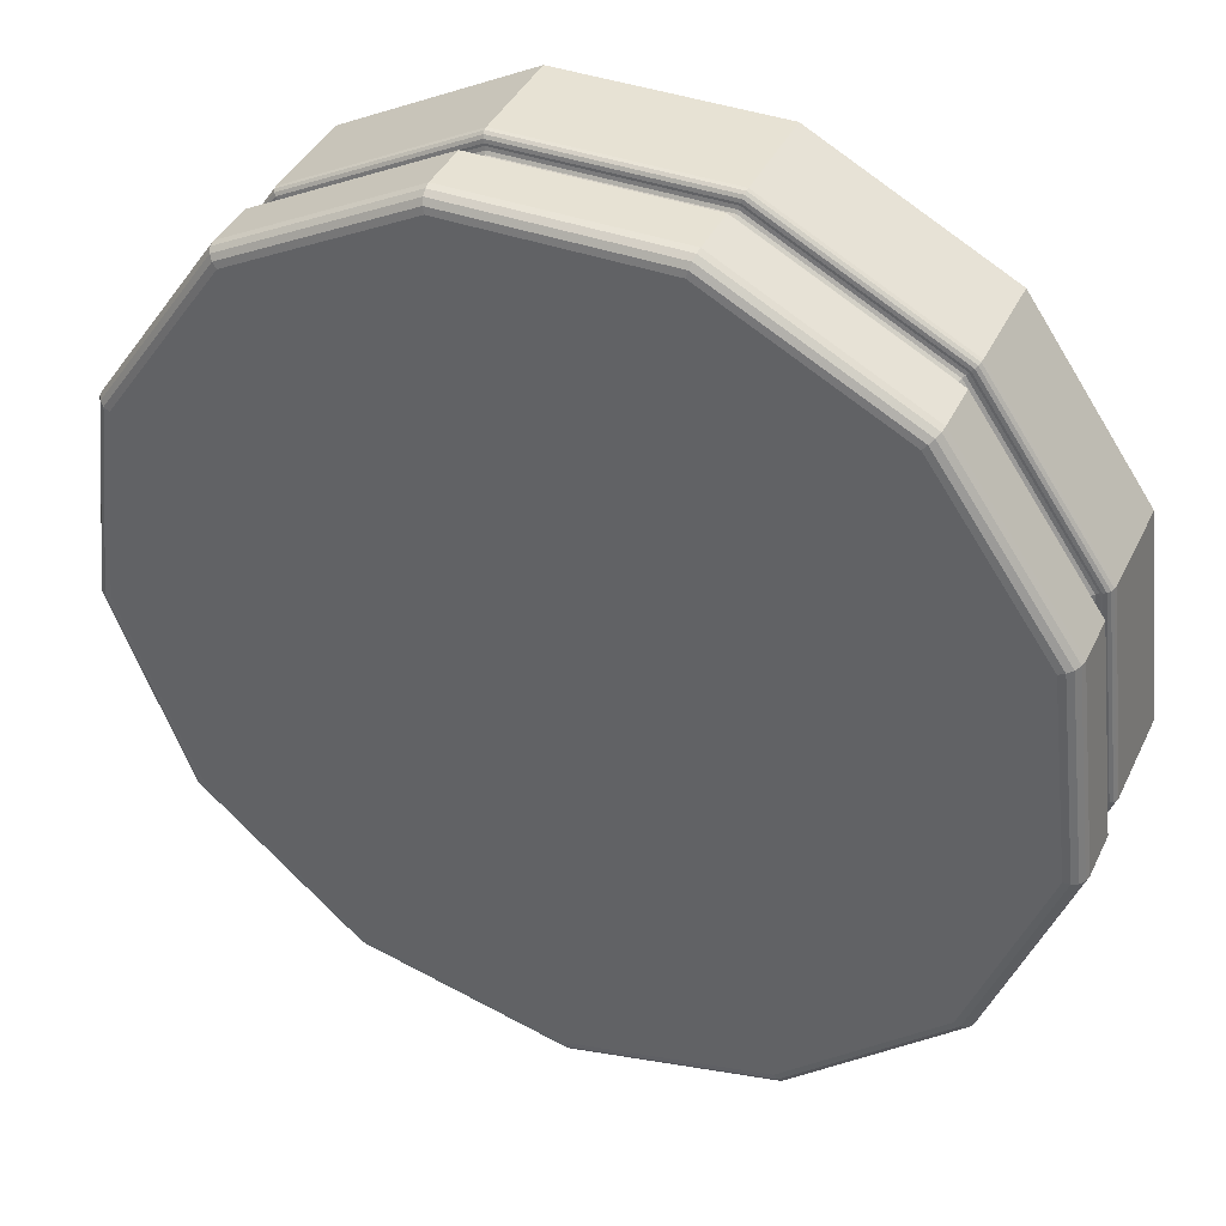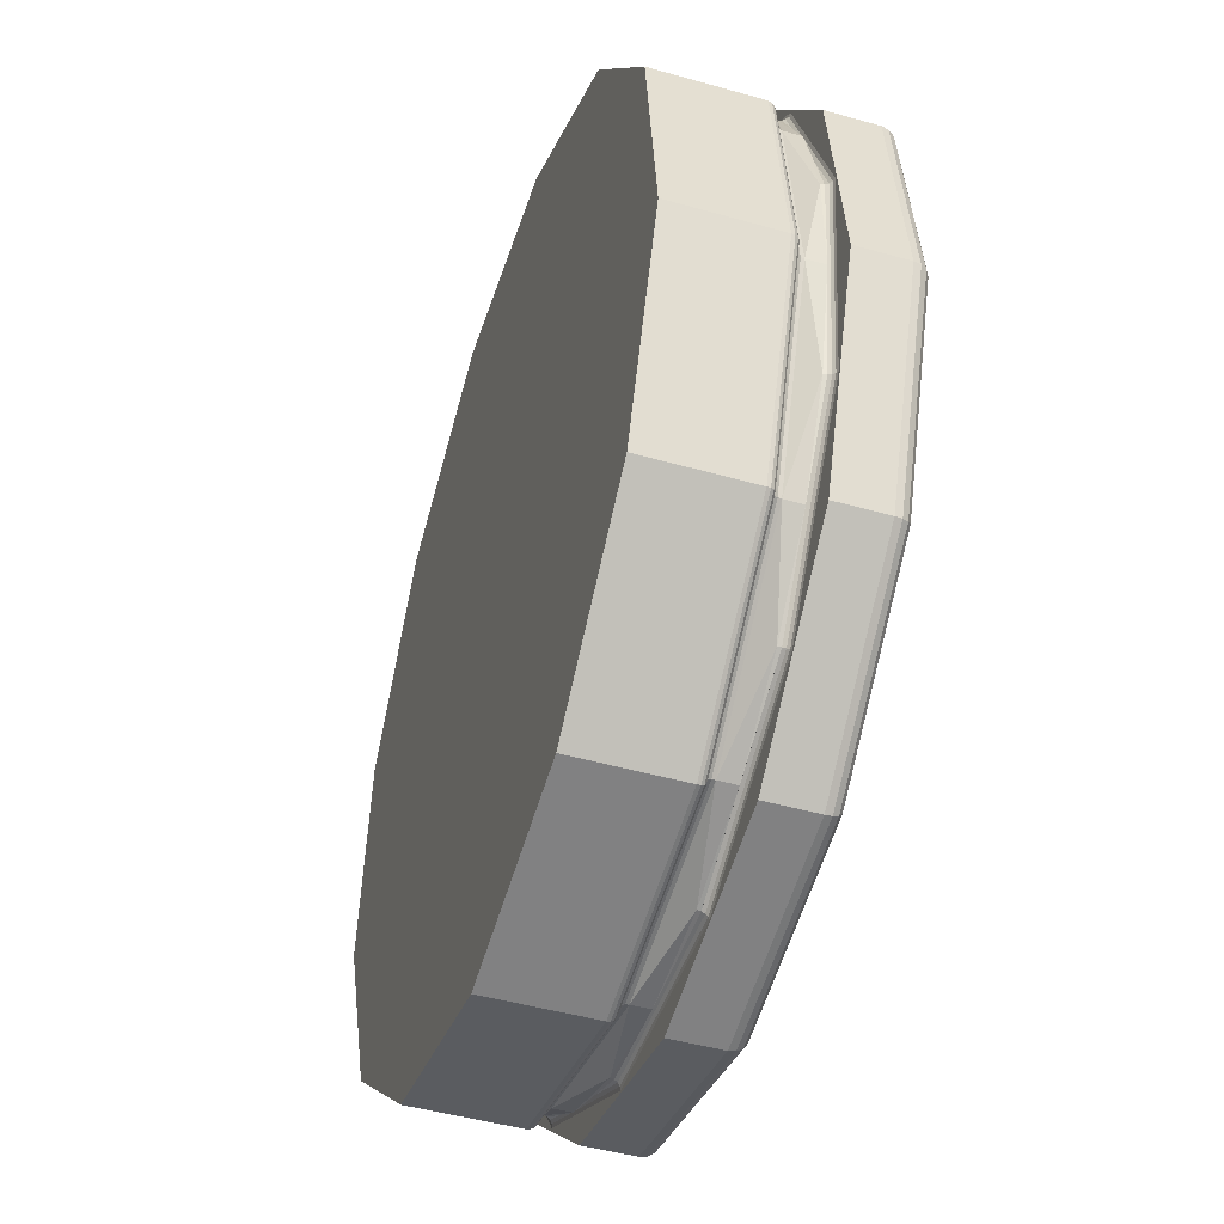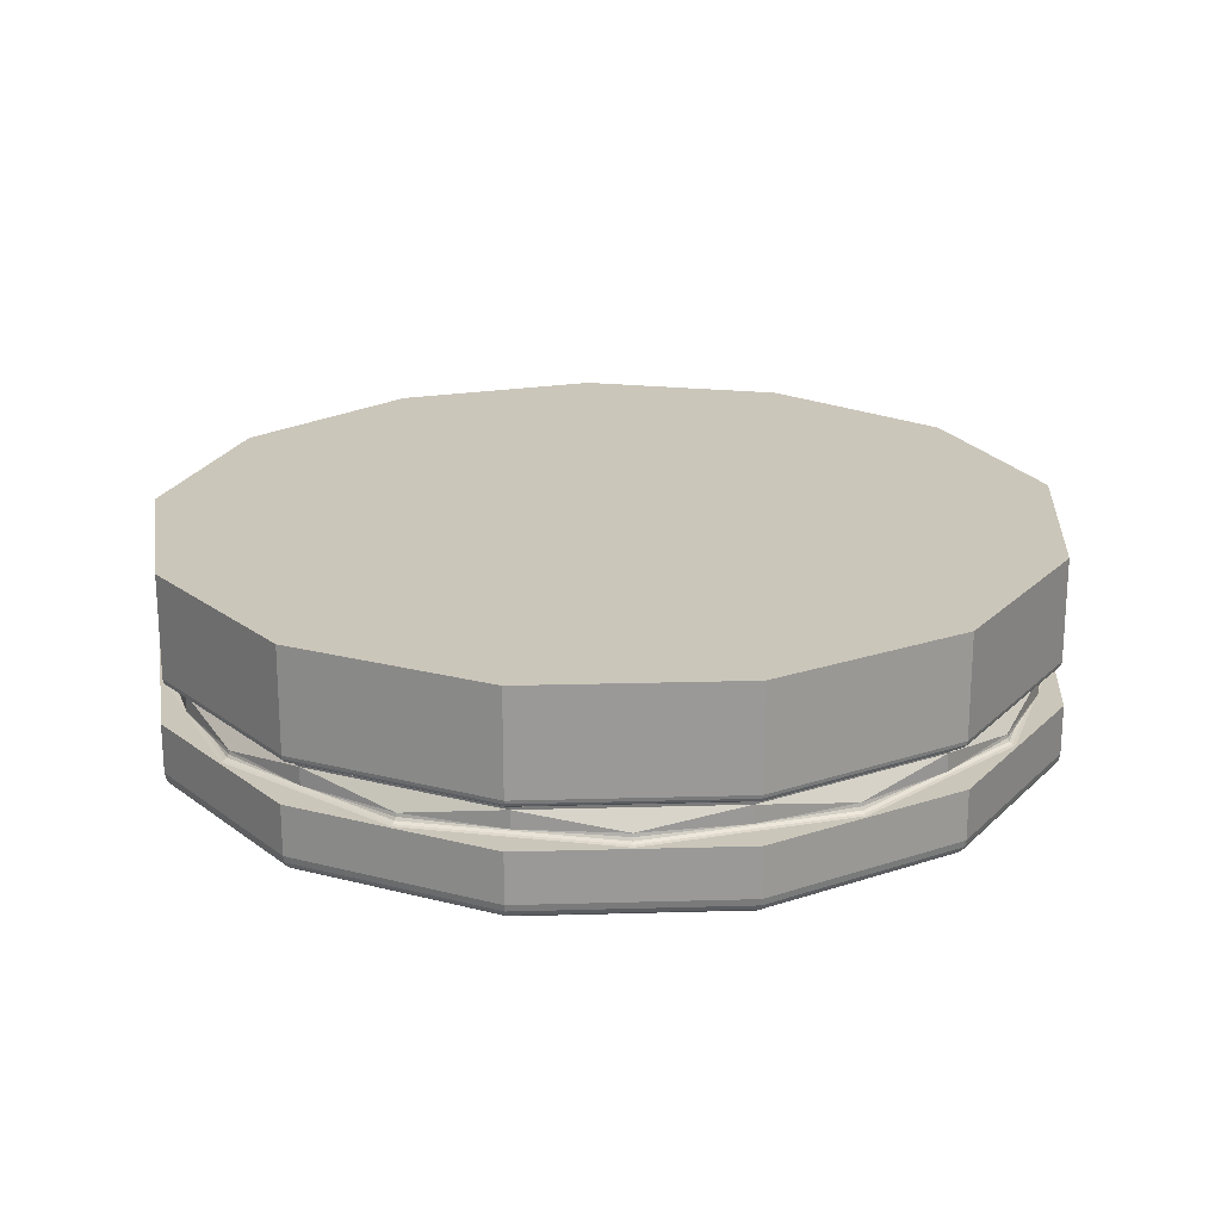
<metadata>
{"format":"obj","ext":"obj","renderer":"f3d","projection":"perspective","resolution":1024,"background":"white","views":[{"elev":40.0,"azim":-156.1,"up":"+Y"},{"elev":-46.9,"azim":72.2,"up":"+Y"},{"elev":21.2,"azim":-155.2,"up":"+Z"}]}
</metadata>
<code>
o screw_plastic
v 0 -0.3937 -0.4091
v 0.183 -0.3486 -0.4091
v 0 0 -0.4091
v -0.3908 -0.04745 -0.4091
v -0.324 -0.2236 -0.4091
v -0.183 -0.3486 -0.4091
v -0.09422 0.3823 -0.4091
v -0.2611 0.2947 -0.4091
v -0.3681 0.1396 -0.4091
v 0.3681 0.1396 -0.4091
v 0.2611 0.2947 -0.4091
v 0.09422 0.3823 -0.4091
v 0.324 -0.2236 -0.4091
v 0.3908 -0.04745 -0.4091
v 0.183 -0.3486 -0.4996
v 0.324 -0.2236 -0.4996
v 0.3908 -0.04745 -0.4996
v 0.3681 0.1396 -0.4996
v 0.2611 0.2947 -0.4996
v 0.09422 0.3823 -0.4996
v -0.09422 0.3823 -0.4996
v -0.2611 0.2947 -0.4996
v -0.3681 0.1396 -0.4996
v -0.3908 -0.04745 -0.4996
v -0.324 -0.2236 -0.4996
v -0.183 -0.3486 -0.4996
v 0 -0.3937 -0.4996
v 0.1827 -0.3481 -0.5026
v 0.3235 -0.2233 -0.5026
v 0.3902 -0.04738 -0.5026
v 0.3676 0.1394 -0.5026
v 0.2607 0.2942 -0.5026
v 0.09408 0.3817 -0.5026
v -0.09408 0.3817 -0.5026
v -0.2607 0.2942 -0.5026
v -0.3676 0.1394 -0.5026
v -0.3902 -0.04738 -0.5026
v -0.3235 -0.2233 -0.5026
v -0.1827 -0.3481 -0.5026
v 0 -0.3931 -0.5026
v 0.1819 -0.3466 -0.5052
v 0.3221 -0.2223 -0.5052
v 0.3885 -0.04718 -0.5052
v 0.366 0.1388 -0.5052
v 0.2595 0.293 -0.5052
v 0.09367 0.38 -0.5052
v -0.09367 0.38 -0.5052
v -0.2595 0.293 -0.5052
v -0.366 0.1388 -0.5052
v -0.3885 -0.04718 -0.5052
v -0.3221 -0.2223 -0.5052
v -0.1819 -0.3466 -0.5052
v 0 -0.3914 -0.5052
v 0.1807 -0.3443 -0.5069
v 0.32 -0.2209 -0.5069
v 0.386 -0.04687 -0.5069
v 0.3636 0.1379 -0.5069
v 0.2578 0.2911 -0.5069
v 0.09306 0.3775 -0.5069
v -0.09306 0.3775 -0.5069
v -0.2578 0.2911 -0.5069
v -0.3636 0.1379 -0.5069
v -0.386 -0.04687 -0.5069
v -0.32 -0.2209 -0.5069
v -0.1807 -0.3443 -0.5069
v 0 -0.3888 -0.5069
v 0.1793 -0.3416 -0.5075
v 0.3175 -0.2192 -0.5075
v 0.383 -0.04651 -0.5075
v 0.3608 0.1368 -0.5075
v 0.2559 0.2888 -0.5075
v 0.09233 0.3746 -0.5075
v -0.09233 0.3746 -0.5075
v -0.2559 0.2888 -0.5075
v -0.3608 0.1368 -0.5075
v -0.383 -0.04651 -0.5075
v -0.3175 -0.2192 -0.5075
v -0.1793 -0.3416 -0.5075
v -0 -0.3858 -0.5075
v 0.3811 -0.04627 -0.5075
v 0.3589 0.1361 -0.5075
v 0.3159 -0.2181 -0.5075
v 0.1784 -0.3399 -0.5075
v 0 -0.3839 -0.5075
v -0.1784 -0.3399 -0.5075
v -0.3159 -0.2181 -0.5075
v -0.3811 -0.04627 -0.5075
v -0.3589 0.1361 -0.5075
v -0.2545 0.2873 -0.5075
v -0.09186 0.3727 -0.5075
v 0.09186 0.3727 -0.5075
v 0.2545 0.2873 -0.5075
v 0.177 -0.3372 -0.5081
v 0.3134 -0.2163 -0.5081
v 0.3781 -0.04591 -0.5081
v 0.3561 0.1351 -0.5081
v 0.2525 0.2851 -0.5081
v 0.09114 0.3698 -0.5081
v -0.09114 0.3698 -0.5081
v -0.2525 0.2851 -0.5081
v -0.3561 0.1351 -0.5081
v -0.3781 -0.04591 -0.5081
v -0.3134 -0.2163 -0.5081
v -0.177 -0.3372 -0.5081
v 0 -0.3808 -0.5081
v 0.1758 -0.335 -0.5098
v 0.3113 -0.2149 -0.5098
v 0.3755 -0.0456 -0.5098
v 0.3537 0.1341 -0.5098
v 0.2509 0.2832 -0.5098
v 0.09053 0.3673 -0.5098
v -0.09053 0.3673 -0.5098
v -0.2509 0.2832 -0.5098
v -0.3537 0.1341 -0.5098
v -0.3755 -0.0456 -0.5098
v -0.3113 -0.2149 -0.5098
v -0.1758 -0.335 -0.5098
v 0 -0.3783 -0.5098
v 0.175 -0.3334 -0.5124
v 0.3099 -0.2139 -0.5124
v 0.3738 -0.04539 -0.5124
v 0.3521 0.1335 -0.5124
v 0.2497 0.2819 -0.5124
v 0.09012 0.3656 -0.5124
v -0.09012 0.3656 -0.5124
v -0.2497 0.2819 -0.5124
v -0.3521 0.1335 -0.5124
v -0.3738 -0.04539 -0.5124
v -0.3099 -0.2139 -0.5124
v -0.175 -0.3334 -0.5124
v 0 -0.3766 -0.5124
v 0.1747 -0.3329 -0.5154
v 0.3094 -0.2136 -0.5154
v 0.3732 -0.04532 -0.5154
v 0.3516 0.1333 -0.5154
v 0.2493 0.2814 -0.5154
v 0.08998 0.3651 -0.5154
v -0.08998 0.3651 -0.5154
v -0.2493 0.2814 -0.5154
v -0.3516 0.1333 -0.5154
v -0.3732 -0.04532 -0.5154
v -0.3094 -0.2136 -0.5154
v -0.1747 -0.3329 -0.5154
v -0 -0.376 -0.5154
v -0.08998 -0.3651 -0.5311
v -0.2493 -0.2814 -0.5311
v -0.1747 -0.3329 -0.5311
v -0.3516 -0.1333 -0.5311
v -0.3094 -0.2136 -0.5311
v -0.3732 0.04532 -0.5311
v -0.3732 -0.04532 -0.5311
v -0.3094 0.2136 -0.5311
v -0.3516 0.1333 -0.5311
v -0.1747 0.3329 -0.5311
v -0.2493 0.2814 -0.5311
v -0 0.376 -0.5311
v -0.08998 0.3651 -0.5311
v 0.1747 0.3329 -0.5311
v 0.08998 0.3651 -0.5311
v 0.3094 0.2136 -0.5311
v 0.2493 0.2814 -0.5311
v 0.3732 0.04532 -0.5311
v 0.3516 0.1333 -0.5311
v 0.3516 -0.1333 -0.5311
v 0.3732 -0.04532 -0.5311
v 0.2493 -0.2814 -0.5311
v 0.3094 -0.2136 -0.5311
v 0 -0.376 -0.5311
v 0.08998 -0.3651 -0.5311
v 0.1747 -0.3329 -0.5311
v 0.3159 0.2181 -0.539
v 0.1784 0.3399 -0.539
v 0.177 0.3372 -0.5384
v 0 0.3808 -0.5384
v 0 0.3783 -0.5367
v -0.1758 0.335 -0.5367
v -0.175 0.3334 -0.5341
v -0.3099 0.2139 -0.5341
v 0 0.3839 -0.539
v -0.1784 0.3399 -0.539
v -0.177 0.3372 -0.5384
v -0.3134 0.2163 -0.5384
v -0.3113 0.2149 -0.5367
v -0.3755 0.0456 -0.5367
v -0.3738 0.04539 -0.5341
v -0.3521 -0.1335 -0.5341
v -0.3159 0.2181 -0.539
v -0.3811 0.04627 -0.539
v -0.3781 0.04591 -0.5384
v -0.3561 -0.1351 -0.5384
v -0.3537 -0.1341 -0.5367
v -0.2509 -0.2832 -0.5367
v -0.2497 -0.2819 -0.5341
v -0.09012 -0.3656 -0.5341
v -0.3589 -0.1361 -0.539
v -0.2545 -0.2873 -0.539
v -0.2525 -0.2851 -0.5384
v -0.09114 -0.3698 -0.5384
v -0.09053 -0.3673 -0.5367
v 0.09053 -0.3673 -0.5367
v 0.09012 -0.3656 -0.5341
v 0.2497 -0.2819 -0.5341
v -0.09186 -0.3727 -0.539
v 0.09186 -0.3727 -0.539
v 0.09114 -0.3698 -0.5384
v 0.2525 -0.2851 -0.5384
v 0.2509 -0.2832 -0.5367
v 0.3537 -0.1341 -0.5367
v 0.3521 -0.1335 -0.5341
v 0.3738 0.04539 -0.5341
v 0.2545 -0.2873 -0.539
v 0.3589 -0.1361 -0.539
v 0.3561 -0.1351 -0.5384
v 0.3781 0.04591 -0.5384
v 0.3755 0.0456 -0.5367
v 0.3113 0.2149 -0.5367
v 0.3099 0.2139 -0.5341
v 0.175 0.3334 -0.5341
v 0 0.3766 -0.5341
v 0.3811 0.04627 -0.539
v 0.3134 0.2163 -0.5384
v 0.1758 0.335 -0.5367
v -0.3718 0.141 -0.539
v -0.3947 -0.04793 -0.539
v -0.3272 -0.2259 -0.539
v -0.1848 -0.3521 -0.539
v 0 -0.3976 -0.539
v 0.1848 -0.3521 -0.539
v 0.3272 -0.2259 -0.539
v 0.3947 -0.04793 -0.539
v 0.3718 0.141 -0.539
v 0.2637 0.2976 -0.539
v 0.09516 0.3861 -0.539
v -0.09516 0.3861 -0.539
v -0.2637 0.2976 -0.539
v 0.1848 -0.3521 -0.5827
v 0.3272 -0.2259 -0.5827
v 0.3947 -0.04793 -0.5827
v 0.3718 0.141 -0.5827
v 0.2637 0.2976 -0.5827
v 0.09516 0.3861 -0.5827
v -0.09516 0.3861 -0.5827
v -0.2637 0.2976 -0.5827
v -0.3718 0.141 -0.5827
v -0.3947 -0.04793 -0.5827
v -0.3272 -0.2259 -0.5827
v -0.1848 -0.3521 -0.5827
v 0 -0.3976 -0.5827
v 0.1842 -0.3511 -0.5886
v 0.3263 -0.2252 -0.5886
v 0.3936 -0.04779 -0.5886
v 0.3707 0.1406 -0.5886
v 0.2629 0.2968 -0.5886
v 0.09488 0.3849 -0.5886
v -0.09488 0.3849 -0.5886
v -0.2629 0.2968 -0.5886
v -0.3707 0.1406 -0.5886
v -0.3936 -0.04779 -0.5886
v -0.3263 -0.2252 -0.5886
v -0.1842 -0.3511 -0.5886
v 0 -0.3965 -0.5886
v 0.1827 -0.3481 -0.5936
v 0.3235 -0.2233 -0.5936
v 0.3903 -0.04739 -0.5936
v 0.3676 0.1394 -0.5936
v 0.2607 0.2943 -0.5936
v 0.09409 0.3817 -0.5936
v -0.09409 0.3817 -0.5936
v -0.2607 0.2943 -0.5936
v -0.3676 0.1394 -0.5936
v -0.3903 -0.04739 -0.5936
v -0.3235 -0.2233 -0.5936
v -0.1827 -0.3481 -0.5936
v 0 -0.3931 -0.5936
v 0.1804 -0.3437 -0.5969
v 0.3194 -0.2205 -0.5969
v 0.3853 -0.04679 -0.5969
v 0.3629 0.1376 -0.5969
v 0.2574 0.2905 -0.5969
v 0.09289 0.3769 -0.5969
v -0.09289 0.3769 -0.5969
v -0.2574 0.2905 -0.5969
v -0.3629 0.1376 -0.5969
v -0.3853 -0.04679 -0.5969
v -0.3194 -0.2205 -0.5969
v -0.1804 -0.3437 -0.5969
v 0 -0.3882 -0.5969
v 0.1777 -0.3385 -0.5981
v 0.3146 -0.2172 -0.5981
v 0.3795 -0.04608 -0.5981
v 0.3574 0.1356 -0.5981
v 0.2535 0.2861 -0.5981
v 0.09149 0.3712 -0.5981
v -0.09149 0.3712 -0.5981
v -0.2535 0.2861 -0.5981
v -0.3574 0.1356 -0.5981
v -0.3795 -0.04608 -0.5981
v -0.3146 -0.2172 -0.5981
v -0.1777 -0.3385 -0.5981
v -0 -0.3823 -0.5981
v 0 0 -0.5981
f 1 2 3
f 4 5 3
f 5 6 3
f 6 1 3
f 7 8 3
f 8 9 3
f 9 4 3
f 10 11 3
f 11 12 3
f 12 7 3
f 3 2 13
f 13 14 3
f 14 10 3
f 15 2 1
f 2 15 16
f 16 13 2
f 13 16 17
f 17 14 13
f 14 17 18
f 18 10 14
f 10 18 19
f 19 11 10
f 11 19 20
f 20 12 11
f 12 20 21
f 21 7 12
f 7 21 22
f 22 8 7
f 8 22 23
f 23 9 8
f 9 23 24
f 24 4 9
f 4 24 25
f 25 5 4
f 5 25 26
f 26 6 5
f 6 26 27
f 27 1 6
f 1 27 15
f 28 15 27
f 15 28 29
f 29 16 15
f 16 29 30
f 30 17 16
f 17 30 31
f 31 18 17
f 18 31 32
f 32 19 18
f 19 32 33
f 33 20 19
f 20 33 34
f 34 21 20
f 21 34 35
f 35 22 21
f 22 35 36
f 36 23 22
f 23 36 37
f 37 24 23
f 24 37 38
f 38 25 24
f 25 38 39
f 39 26 25
f 26 39 40
f 40 27 26
f 27 40 28
f 41 28 40
f 28 41 42
f 42 29 28
f 29 42 43
f 43 30 29
f 30 43 44
f 44 31 30
f 31 44 45
f 45 32 31
f 32 45 46
f 46 33 32
f 33 46 47
f 47 34 33
f 34 47 48
f 48 35 34
f 35 48 49
f 49 36 35
f 36 49 50
f 50 37 36
f 37 50 51
f 51 38 37
f 38 51 52
f 52 39 38
f 39 52 53
f 53 40 39
f 40 53 41
f 54 41 53
f 41 54 55
f 55 42 41
f 42 55 56
f 56 43 42
f 43 56 57
f 57 44 43
f 44 57 58
f 58 45 44
f 45 58 59
f 59 46 45
f 46 59 60
f 60 47 46
f 47 60 61
f 61 48 47
f 48 61 62
f 62 49 48
f 49 62 63
f 63 50 49
f 50 63 64
f 64 51 50
f 51 64 65
f 65 52 51
f 52 65 66
f 66 53 52
f 53 66 54
f 67 54 66
f 54 67 68
f 68 55 54
f 55 68 69
f 69 56 55
f 56 69 70
f 70 57 56
f 57 70 71
f 71 58 57
f 58 71 72
f 72 59 58
f 59 72 73
f 73 60 59
f 60 73 74
f 74 61 60
f 61 74 75
f 75 62 61
f 62 75 76
f 76 63 62
f 63 76 77
f 77 64 63
f 64 77 78
f 78 65 64
f 65 78 79
f 79 66 65
f 66 79 67
f 80 81 70
f 70 69 80
f 82 80 69
f 69 68 82
f 83 82 68
f 68 67 83
f 84 83 67
f 67 79 84
f 85 84 79
f 79 78 85
f 86 85 78
f 78 77 86
f 87 86 77
f 77 76 87
f 88 87 76
f 76 75 88
f 89 88 75
f 75 74 89
f 90 89 74
f 74 73 90
f 91 90 73
f 73 72 91
f 92 91 72
f 72 71 92
f 81 92 71
f 71 70 81
f 82 83 93
f 93 94 82
f 80 82 94
f 94 95 80
f 81 80 95
f 95 96 81
f 92 81 96
f 96 97 92
f 91 92 97
f 97 98 91
f 90 91 98
f 98 99 90
f 89 90 99
f 99 100 89
f 88 89 100
f 100 101 88
f 87 88 101
f 101 102 87
f 86 87 102
f 102 103 86
f 85 86 103
f 103 104 85
f 84 85 104
f 104 105 84
f 83 84 105
f 105 93 83
f 94 93 106
f 106 107 94
f 95 94 107
f 107 108 95
f 96 95 108
f 108 109 96
f 97 96 109
f 109 110 97
f 98 97 110
f 110 111 98
f 99 98 111
f 111 112 99
f 100 99 112
f 112 113 100
f 101 100 113
f 113 114 101
f 102 101 114
f 114 115 102
f 103 102 115
f 115 116 103
f 104 103 116
f 116 117 104
f 105 104 117
f 117 118 105
f 93 105 118
f 118 106 93
f 107 106 119
f 119 120 107
f 108 107 120
f 120 121 108
f 109 108 121
f 121 122 109
f 110 109 122
f 122 123 110
f 111 110 123
f 123 124 111
f 112 111 124
f 124 125 112
f 113 112 125
f 125 126 113
f 114 113 126
f 126 127 114
f 115 114 127
f 127 128 115
f 116 115 128
f 128 129 116
f 117 116 129
f 129 130 117
f 118 117 130
f 130 131 118
f 106 118 131
f 131 119 106
f 120 119 132
f 132 133 120
f 121 120 133
f 133 134 121
f 122 121 134
f 134 135 122
f 123 122 135
f 135 136 123
f 124 123 136
f 136 137 124
f 125 124 137
f 137 138 125
f 126 125 138
f 138 139 126
f 127 126 139
f 139 140 127
f 128 127 140
f 140 141 128
f 129 128 141
f 141 142 129
f 130 129 142
f 142 143 130
f 131 130 143
f 143 144 131
f 119 131 144
f 144 132 119
f 145 144 143
f 146 143 142
f 146 147 143
f 143 147 145
f 148 142 141
f 148 149 142
f 142 149 146
f 150 141 140
f 150 151 141
f 141 151 148
f 152 140 139
f 152 153 140
f 140 153 150
f 154 139 138
f 154 155 139
f 139 155 152
f 156 138 137
f 156 157 138
f 138 157 154
f 158 137 136
f 158 159 137
f 137 159 156
f 160 136 135
f 160 161 136
f 136 161 158
f 162 135 134
f 162 163 135
f 135 163 160
f 164 134 133
f 164 165 134
f 134 165 162
f 166 133 132
f 166 167 133
f 133 167 164
f 145 168 144
f 144 168 169
f 169 132 144
f 169 170 132
f 132 170 166
f 171 172 173
f 174 173 172
f 173 174 175
f 176 175 174
f 175 176 177
f 178 177 176
f 179 180 181
f 182 181 180
f 181 182 183
f 184 183 182
f 183 184 185
f 186 185 184
f 187 188 189
f 190 189 188
f 189 190 191
f 192 191 190
f 191 192 193
f 194 193 192
f 195 196 197
f 198 197 196
f 197 198 199
f 200 199 198
f 199 200 201
f 202 201 200
f 203 204 205
f 206 205 204
f 205 206 207
f 208 207 206
f 207 208 209
f 210 209 208
f 211 212 213
f 214 213 212
f 213 214 215
f 216 215 214
f 215 216 217
f 218 217 216
f 157 156 219
f 220 171 221
f 173 221 171
f 221 173 222
f 175 222 173
f 222 175 219
f 177 219 175
f 157 219 177
f 153 152 178
f 178 152 155
f 155 177 178
f 155 154 177
f 177 154 157
f 172 179 174
f 181 174 179
f 174 181 176
f 183 176 181
f 176 183 178
f 185 178 183
f 178 185 153
f 149 148 186
f 186 148 151
f 151 185 186
f 151 150 185
f 185 150 153
f 180 187 182
f 189 182 187
f 182 189 184
f 191 184 189
f 184 191 186
f 193 186 191
f 149 186 193
f 168 145 194
f 194 145 147
f 147 193 194
f 147 146 193
f 193 146 149
f 188 195 190
f 197 190 195
f 190 197 192
f 199 192 197
f 192 199 194
f 201 194 199
f 194 201 168
f 167 166 202
f 202 166 170
f 201 202 170
f 170 169 201
f 201 169 168
f 196 203 198
f 205 198 203
f 198 205 200
f 207 200 205
f 200 207 202
f 209 202 207
f 202 209 167
f 163 162 210
f 210 162 165
f 209 210 165
f 165 164 209
f 209 164 167
f 204 211 206
f 213 206 211
f 206 213 208
f 215 208 213
f 208 215 210
f 217 210 215
f 163 210 217
f 159 158 218
f 218 158 161
f 217 218 161
f 161 160 217
f 217 160 163
f 212 220 214
f 221 214 220
f 214 221 216
f 222 216 221
f 216 222 218
f 219 218 222
f 159 218 219
f 219 156 159
f 188 187 223
f 223 224 188
f 195 188 224
f 224 225 195
f 196 195 225
f 225 226 196
f 203 196 226
f 226 227 203
f 204 203 227
f 227 228 204
f 211 204 228
f 228 229 211
f 212 211 229
f 229 230 212
f 230 220 212
f 220 230 231
f 231 171 220
f 231 232 171
f 172 171 232
f 232 233 172
f 179 172 233
f 233 234 179
f 180 179 234
f 234 235 180
f 187 180 235
f 235 223 187
f 236 228 227
f 228 236 237
f 237 229 228
f 229 237 238
f 238 230 229
f 230 238 239
f 239 231 230
f 231 239 240
f 240 232 231
f 232 240 241
f 241 233 232
f 233 241 242
f 242 234 233
f 234 242 243
f 243 235 234
f 235 243 244
f 244 223 235
f 223 244 245
f 245 224 223
f 224 245 246
f 246 225 224
f 225 246 247
f 247 226 225
f 226 247 248
f 248 227 226
f 227 248 236
f 249 236 248
f 236 249 250
f 250 237 236
f 237 250 251
f 251 238 237
f 238 251 252
f 252 239 238
f 239 252 253
f 253 240 239
f 240 253 254
f 254 241 240
f 241 254 255
f 255 242 241
f 242 255 256
f 256 243 242
f 243 256 257
f 257 244 243
f 244 257 258
f 258 245 244
f 245 258 259
f 259 246 245
f 246 259 260
f 260 247 246
f 247 260 261
f 261 248 247
f 248 261 249
f 262 249 261
f 249 262 263
f 263 250 249
f 250 263 264
f 264 251 250
f 251 264 265
f 265 252 251
f 252 265 266
f 266 253 252
f 253 266 267
f 267 254 253
f 254 267 268
f 268 255 254
f 255 268 269
f 269 256 255
f 256 269 270
f 270 257 256
f 257 270 271
f 271 258 257
f 258 271 272
f 272 259 258
f 259 272 273
f 273 260 259
f 260 273 274
f 274 261 260
f 261 274 262
f 275 262 274
f 262 275 276
f 276 263 262
f 263 276 277
f 277 264 263
f 264 277 278
f 278 265 264
f 265 278 279
f 279 266 265
f 266 279 280
f 280 267 266
f 267 280 281
f 281 268 267
f 268 281 282
f 282 269 268
f 269 282 283
f 283 270 269
f 270 283 284
f 284 271 270
f 271 284 285
f 285 272 271
f 272 285 286
f 286 273 272
f 273 286 287
f 287 274 273
f 274 287 275
f 288 275 287
f 275 288 289
f 289 276 275
f 276 289 290
f 290 277 276
f 277 290 291
f 291 278 277
f 278 291 292
f 292 279 278
f 279 292 293
f 293 280 279
f 280 293 294
f 294 281 280
f 281 294 295
f 295 282 281
f 282 295 296
f 296 283 282
f 283 296 297
f 297 284 283
f 284 297 298
f 298 285 284
f 285 298 299
f 299 286 285
f 286 299 300
f 300 287 286
f 287 300 288
f 300 299 301
f 290 289 301
f 289 288 301
f 288 300 301
f 293 292 301
f 292 291 301
f 291 290 301
f 296 295 301
f 295 294 301
f 294 293 301
f 301 299 298
f 298 297 301
f 297 296 301

</code>
